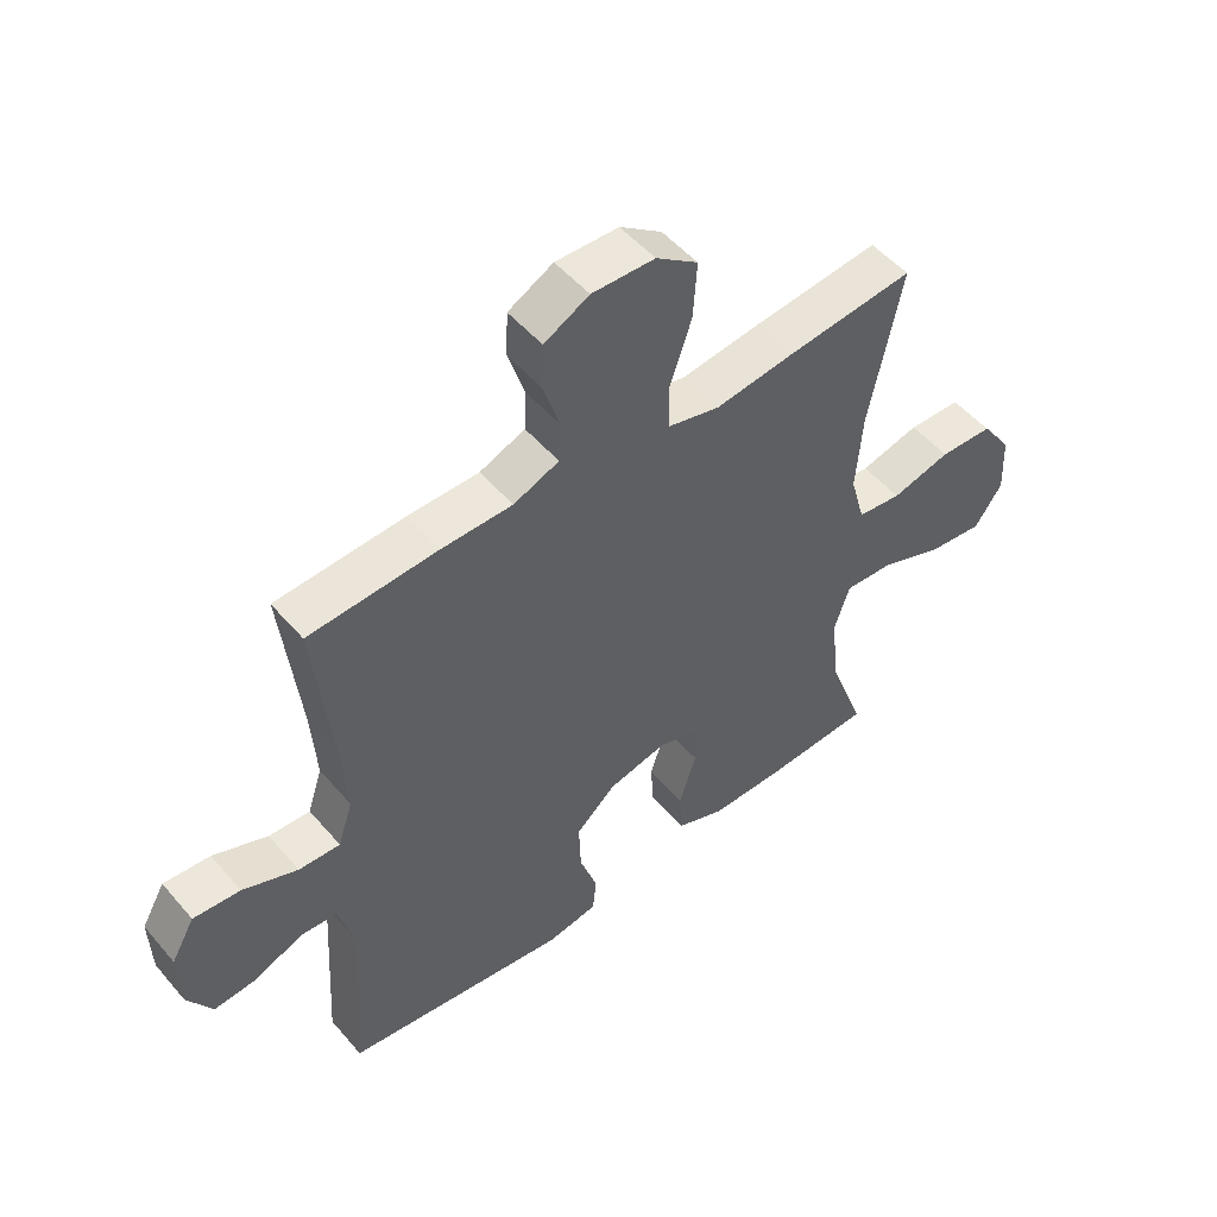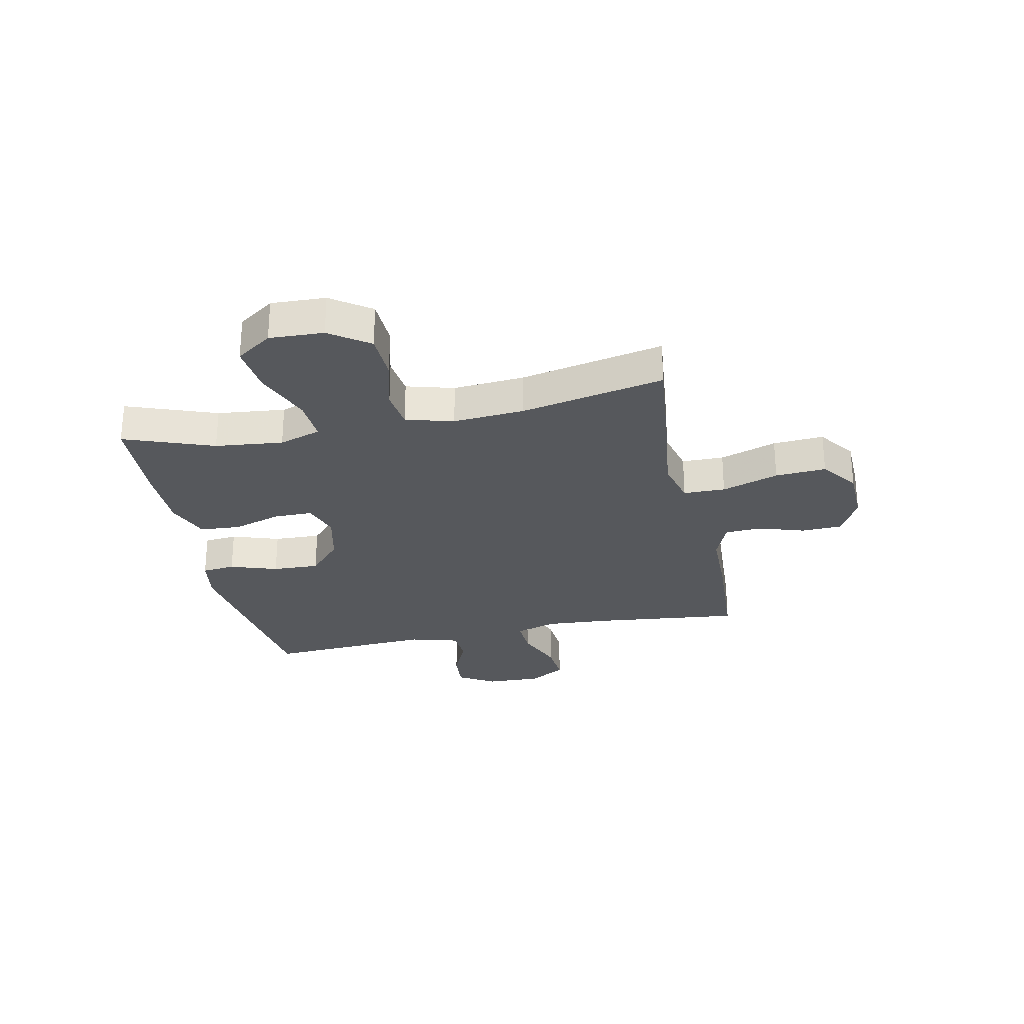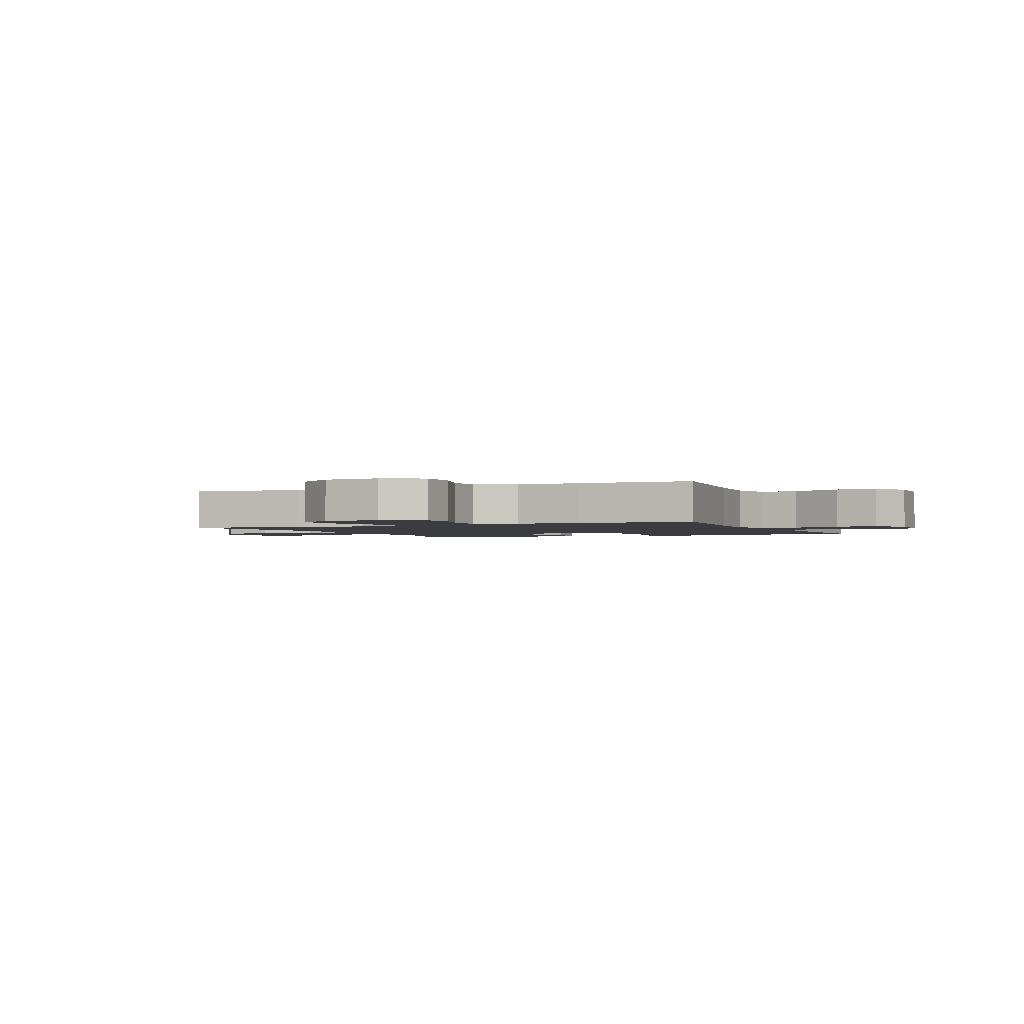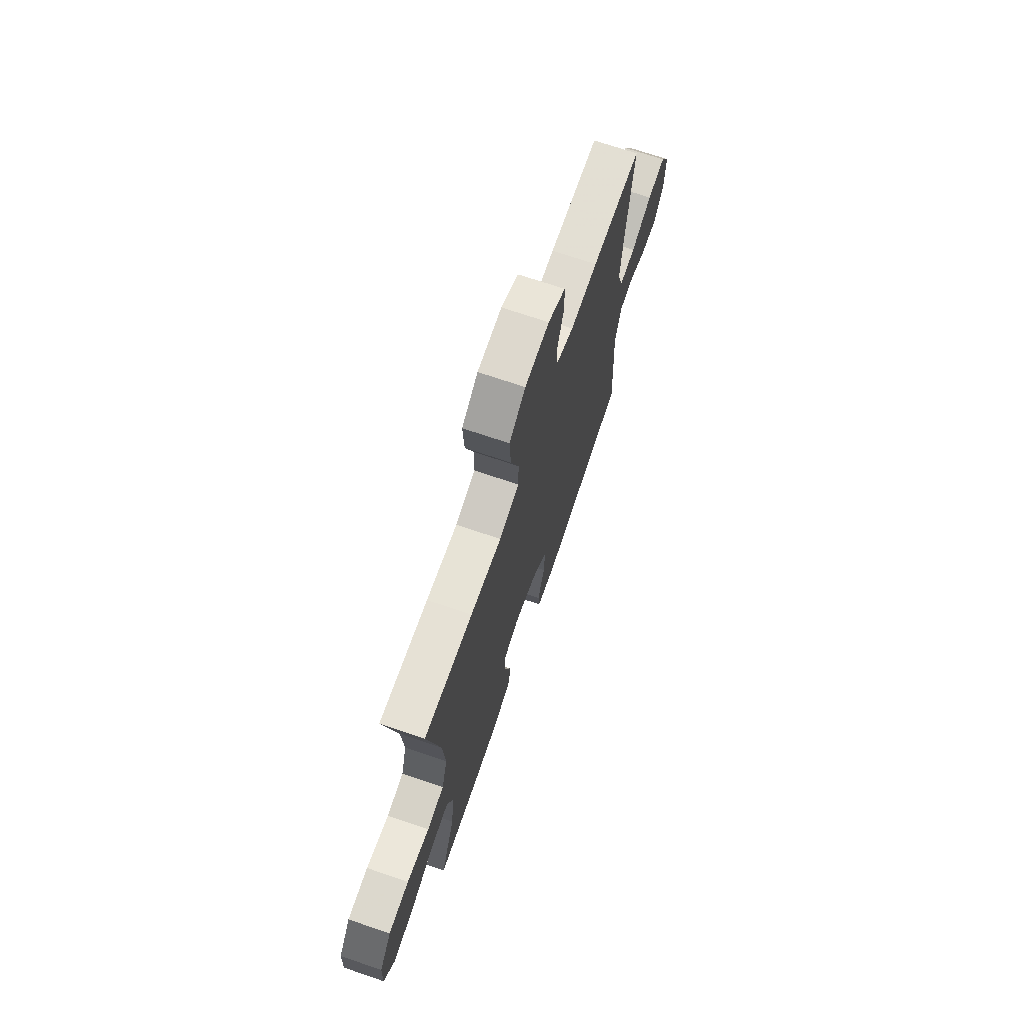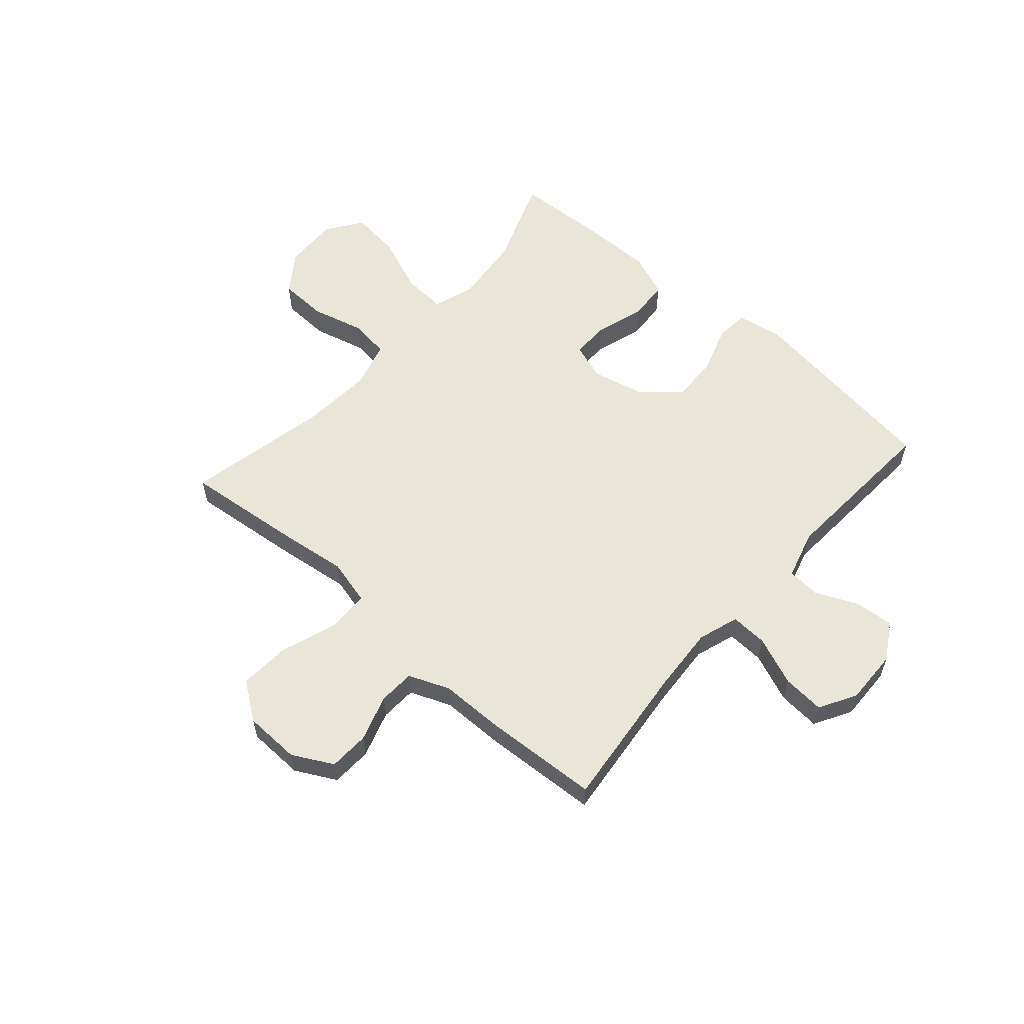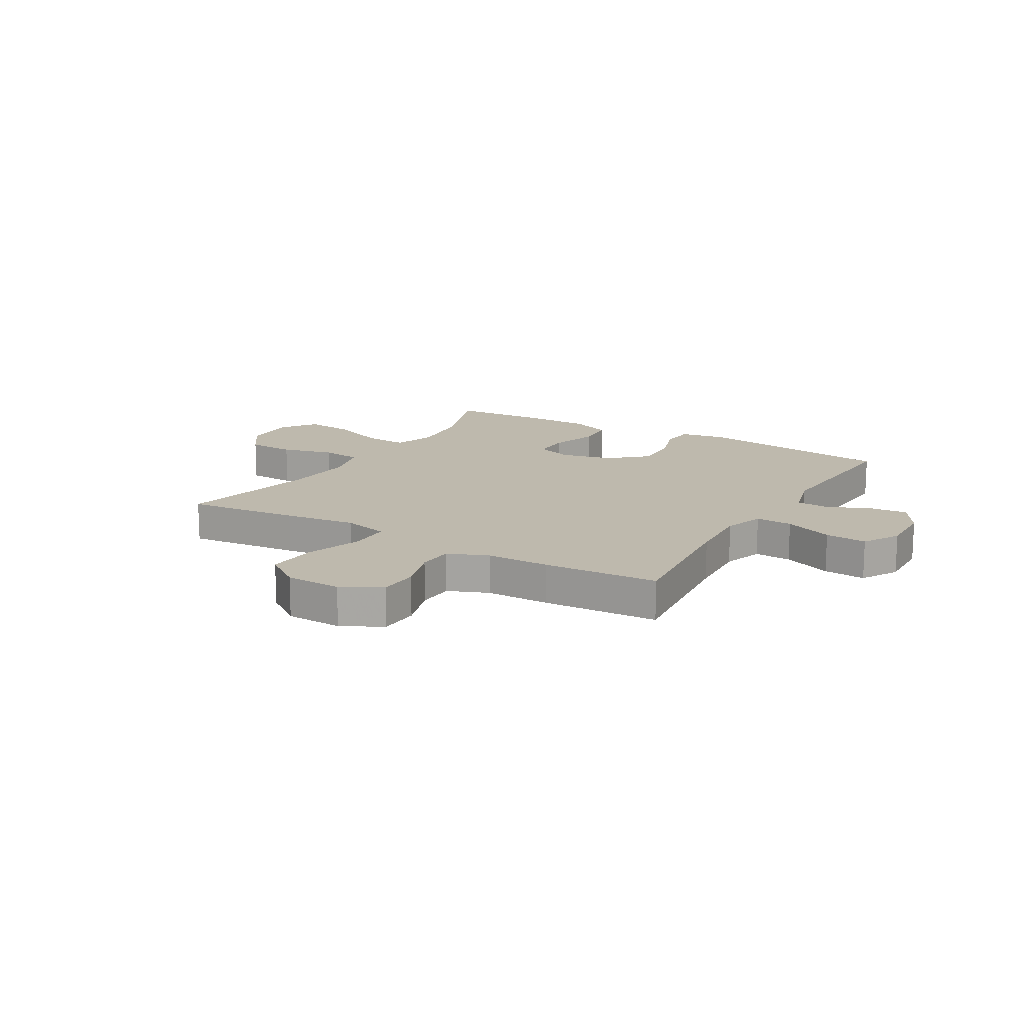
<metadata>
{"format":"obj","ext":"obj","renderer":"f3d","projection":"perspective","resolution":1024,"background":"white","views":[{"elev":51.2,"azim":140.9,"up":"+Z"},{"elev":-27.7,"azim":-78.1,"up":"+Y"},{"elev":-1.9,"azim":24.0,"up":"+Y"},{"elev":70.6,"azim":-71.2,"up":"+Z"},{"elev":58.3,"azim":41.4,"up":"+Y"},{"elev":15.2,"azim":30.6,"up":"+Y"}]}
</metadata>
<code>
v 0.5 0.07 0.5
v 0.471 0.07 0.236
v 0.463 0.07 0.116
v 0.487 0.07 0.042
v 0.554 0.07 0.045
v 0.643 0.07 0.081
v 0.719 0.07 0.087
v 0.757 0.07 0.02
v 0.754 0.07 -0.079
v 0.714 0.07 -0.146
v 0.644 0.07 -0.14
v 0.567 0.07 -0.106
v 0.507 0.07 -0.11
v 0.482 0.07 -0.199
v 0.5 0.07 -0.5
v 0.136 0.07 -0.55
v 0.053 0.07 -0.536
v 0.047 0.07 -0.476
v 0.076 0.07 -0.39
v 0.079 0.07 -0.305
v 0.013 0.07 -0.246
v -0.082 0.07 -0.224
v -0.149 0.07 -0.247
v -0.149 0.07 -0.316
v -0.121 0.07 -0.405
v -0.126 0.07 -0.478
v -0.205 0.07 -0.509
v -0.325 0.07 -0.509
v -0.5 0.07 -0.5
v -0.44 0.07 -0.338
v -0.427 0.07 -0.215
v -0.452 0.07 -0.139
v -0.531 0.07 -0.144
v -0.635 0.07 -0.185
v -0.725 0.07 -0.195
v -0.77 0.07 -0.13
v -0.766 0.07 -0.032
v -0.716 0.07 0.039
v -0.629 0.07 0.042
v -0.533 0.07 0.017
v -0.461 0.07 0.026
v -0.437 0.07 0.112
v -0.447 0.07 0.241
v -0.5 0.07 0.5
v -0.295 0.07 0.478
v -0.164 0.07 0.461
v -0.08 0.07 0.482
v -0.079 0.07 0.558
v -0.114 0.07 0.661
v -0.12 0.07 0.753
v -0.052 0.07 0.802
v 0.05 0.07 0.805
v 0.123 0.07 0.766
v 0.126 0.07 0.693
v 0.099 0.07 0.609
v 0.102 0.07 0.543
v 0.176 0.07 0.513
v 0.291 0.07 0.512
v 0.5 0 0.5
v 0.471 0 0.236
v 0.463 0 0.116
v 0.487 0 0.042
v 0.554 0 0.045
v 0.643 0 0.081
v 0.719 0 0.087
v 0.757 0 0.02
v 0.754 0 -0.079
v 0.714 0 -0.146
v 0.644 0 -0.14
v 0.567 0 -0.106
v 0.507 0 -0.11
v 0.482 0 -0.199
v 0.5 0 -0.5
v 0.136 0 -0.55
v 0.053 0 -0.536
v 0.047 0 -0.476
v 0.076 0 -0.39
v 0.079 0 -0.305
v 0.013 0 -0.246
v -0.082 0 -0.224
v -0.149 0 -0.247
v -0.149 0 -0.316
v -0.121 0 -0.405
v -0.126 0 -0.478
v -0.205 0 -0.509
v -0.325 0 -0.509
v -0.5 0 -0.5
v -0.44 0 -0.338
v -0.427 0 -0.215
v -0.452 0 -0.139
v -0.531 0 -0.144
v -0.635 0 -0.185
v -0.725 0 -0.195
v -0.77 0 -0.13
v -0.766 0 -0.032
v -0.716 0 0.039
v -0.629 0 0.042
v -0.533 0 0.017
v -0.461 0 0.026
v -0.437 0 0.112
v -0.447 0 0.241
v -0.5 0 0.5
v -0.295 0 0.478
v -0.164 0 0.461
v -0.08 0 0.482
v -0.079 0 0.558
v -0.114 0 0.661
v -0.12 0 0.753
v -0.052 0 0.802
v 0.05 0 0.805
v 0.123 0 0.766
v 0.126 0 0.693
v 0.099 0 0.609
v 0.102 0 0.543
v 0.176 0 0.513
v 0.291 0 0.512
f 57 58 1 2
f 56 57 2 3
f 52 53 54 55
f 52 55 56
f 51 52 56
f 48 49 50 51
f 47 48 51 56
f 43 44 45 46
f 42 43 46 47
f 41 42 47 56
f 37 38 39 40
f 37 40 41
f 36 37 41
f 33 34 35 36
f 32 33 36 41
f 31 32 41 56
f 27 28 29 30
f 24 25 26 27
f 23 24 27 30
f 22 23 30 31
f 16 17 18 19
f 14 15 16 19
f 13 14 19 20
f 9 10 11 12
f 9 12 13
f 8 9 13
f 5 6 7 8
f 4 5 8 13
f 22 31 56 3
f 4 13 20 21
f 3 4 21 22
f 60 59 116 115
f 61 60 115 114
f 113 112 111 110
f 114 113 110
f 114 110 109
f 109 108 107 106
f 114 109 106 105
f 104 103 102 101
f 105 104 101 100
f 114 105 100 99
f 98 97 96 95
f 99 98 95
f 99 95 94
f 94 93 92 91
f 99 94 91 90
f 114 99 90 89
f 88 87 86 85
f 85 84 83 82
f 88 85 82 81
f 89 88 81 80
f 77 76 75 74
f 77 74 73 72
f 78 77 72 71
f 70 69 68 67
f 71 70 67
f 71 67 66
f 66 65 64 63
f 71 66 63 62
f 61 114 89 80
f 79 78 71 62
f 80 79 62 61
f 1 59 60 2
f 2 60 61 3
f 3 61 62 4
f 4 62 63 5
f 5 63 64 6
f 6 64 65 7
f 7 65 66 8
f 8 66 67 9
f 9 67 68 10
f 10 68 69 11
f 11 69 70 12
f 12 70 71 13
f 13 71 72 14
f 14 72 73 15
f 15 73 74 16
f 16 74 75 17
f 17 75 76 18
f 18 76 77 19
f 19 77 78 20
f 20 78 79 21
f 21 79 80 22
f 22 80 81 23
f 23 81 82 24
f 24 82 83 25
f 25 83 84 26
f 26 84 85 27
f 27 85 86 28
f 28 86 87 29
f 29 87 88 30
f 30 88 89 31
f 31 89 90 32
f 32 90 91 33
f 33 91 92 34
f 34 92 93 35
f 35 93 94 36
f 36 94 95 37
f 37 95 96 38
f 38 96 97 39
f 39 97 98 40
f 40 98 99 41
f 41 99 100 42
f 42 100 101 43
f 43 101 102 44
f 44 102 103 45
f 45 103 104 46
f 46 104 105 47
f 47 105 106 48
f 48 106 107 49
f 49 107 108 50
f 50 108 109 51
f 51 109 110 52
f 52 110 111 53
f 53 111 112 54
f 54 112 113 55
f 55 113 114 56
f 56 114 115 57
f 57 115 116 58
f 58 116 59 1

</code>
